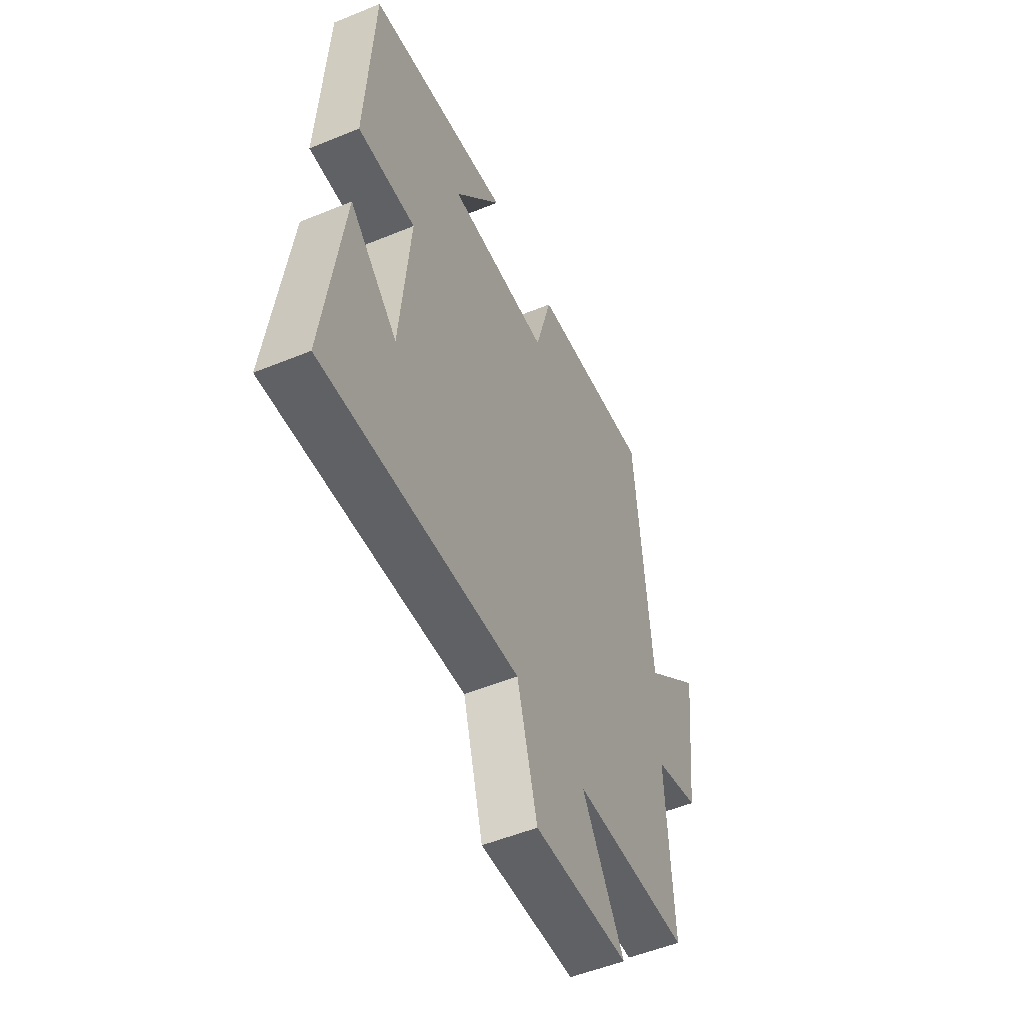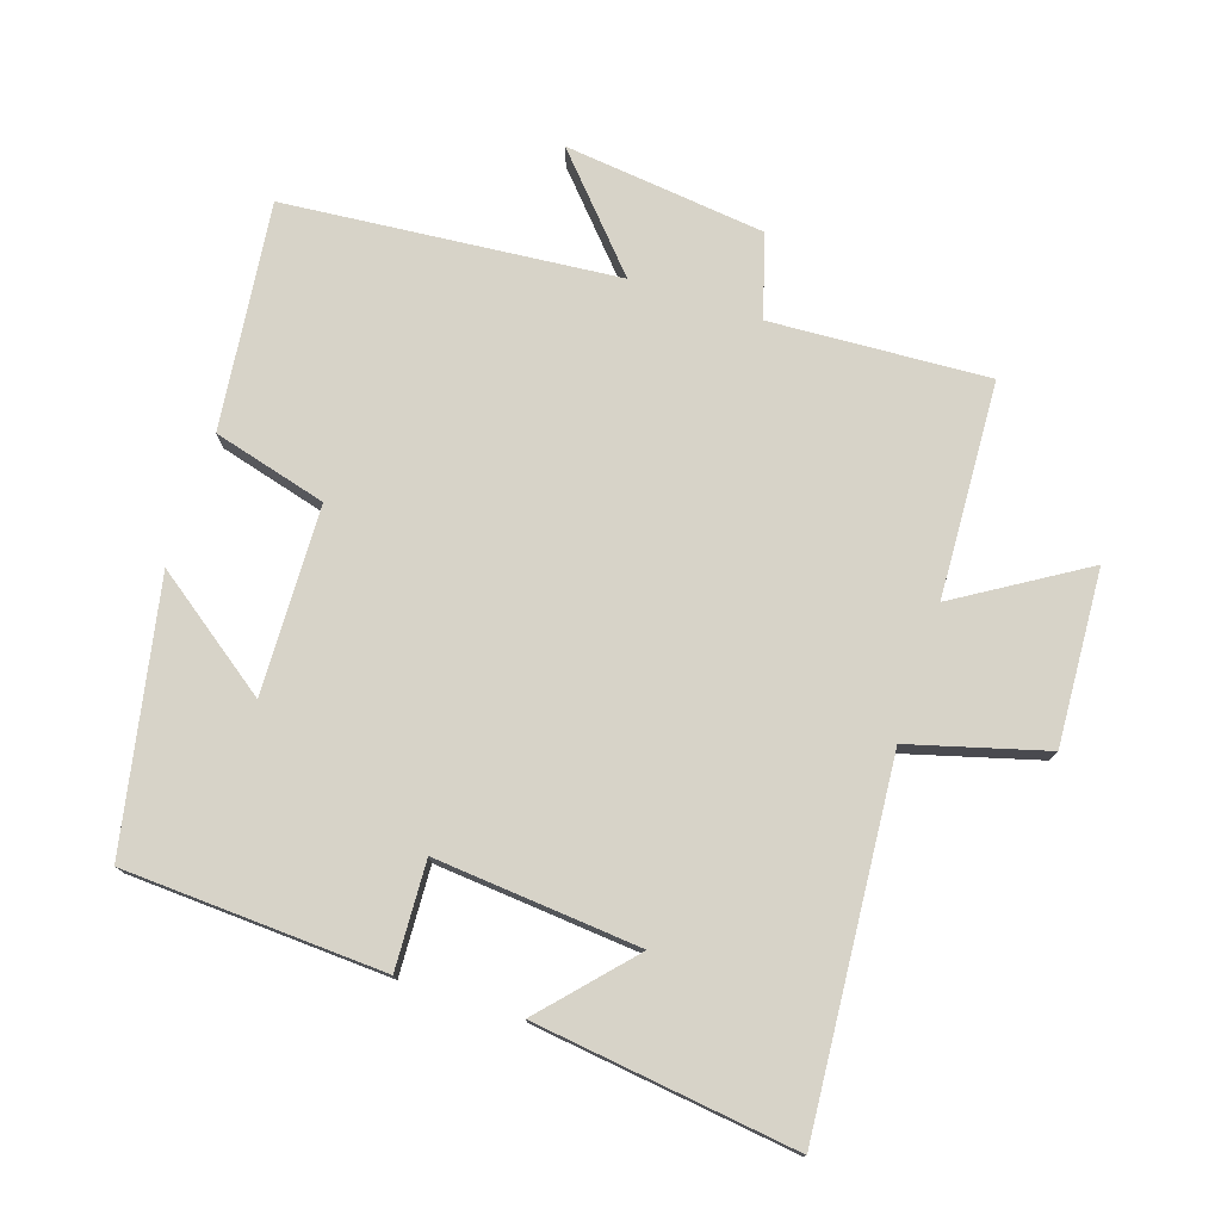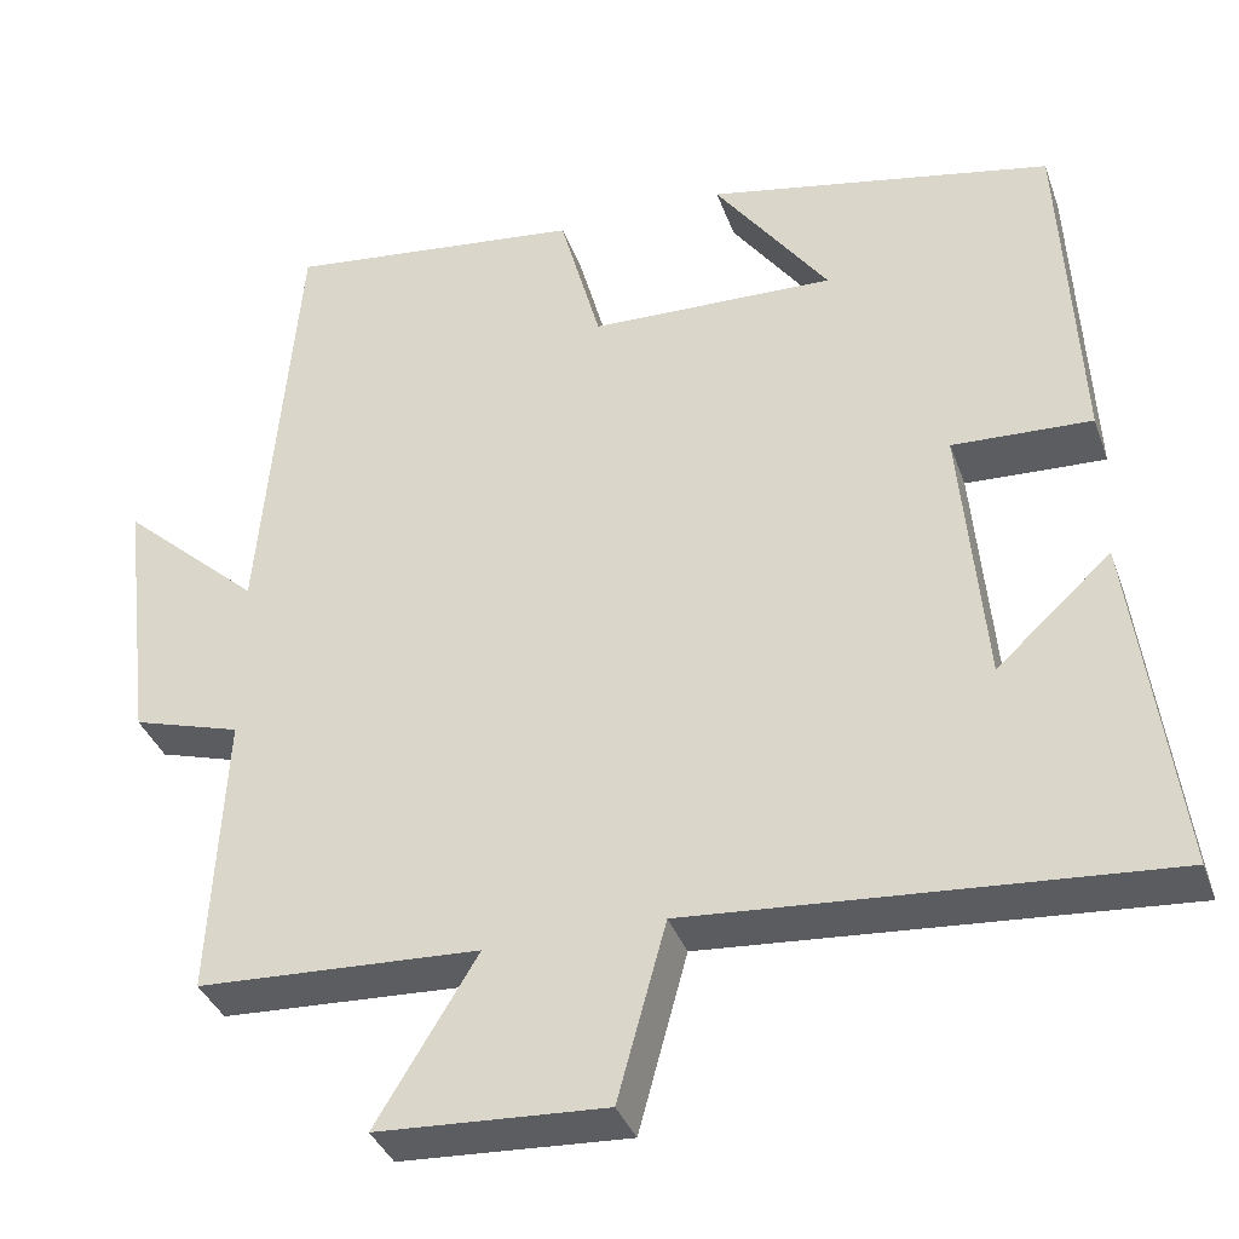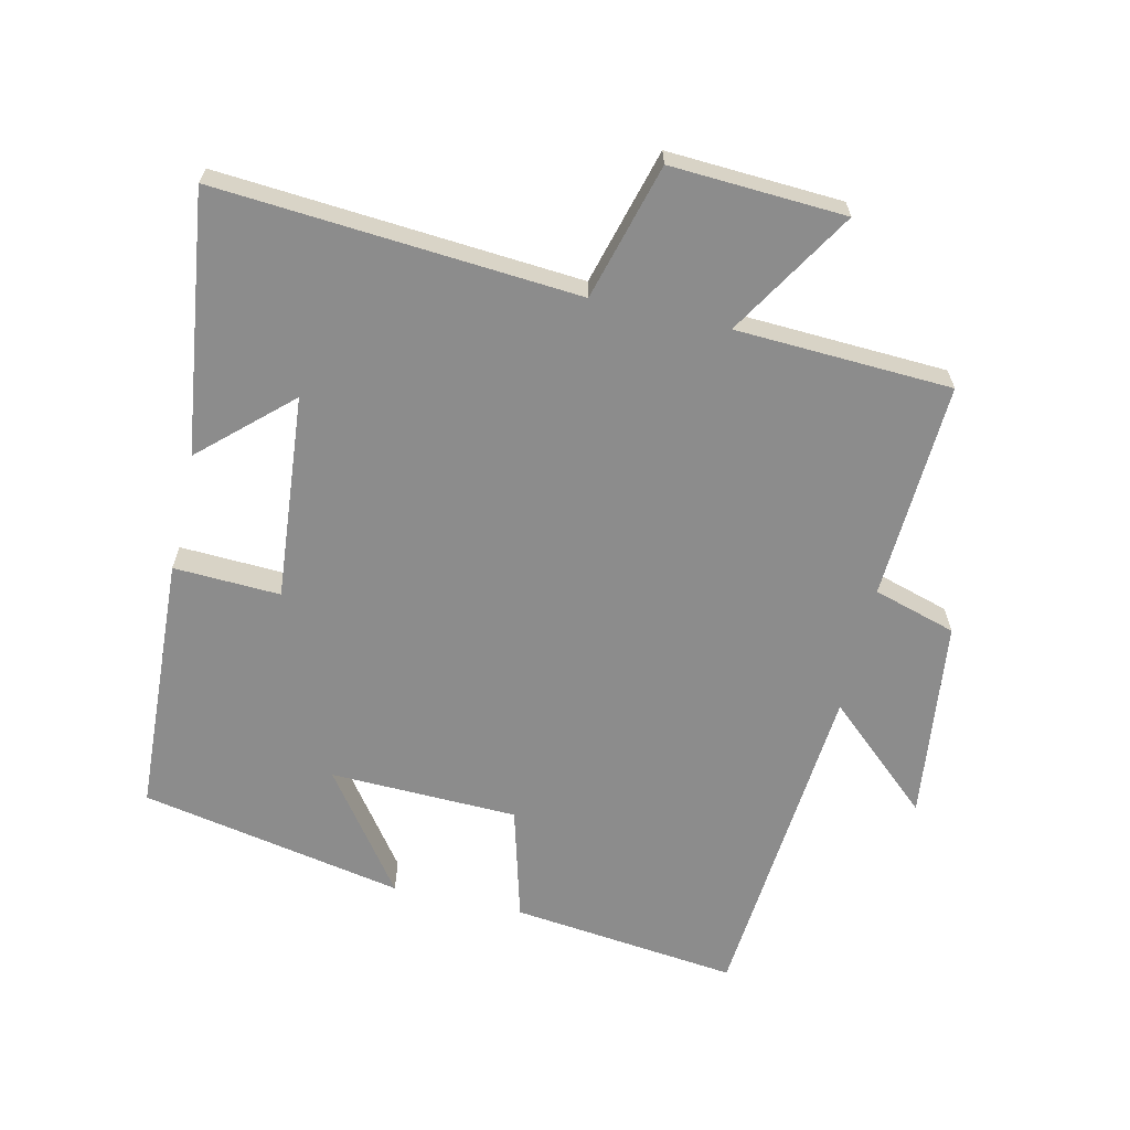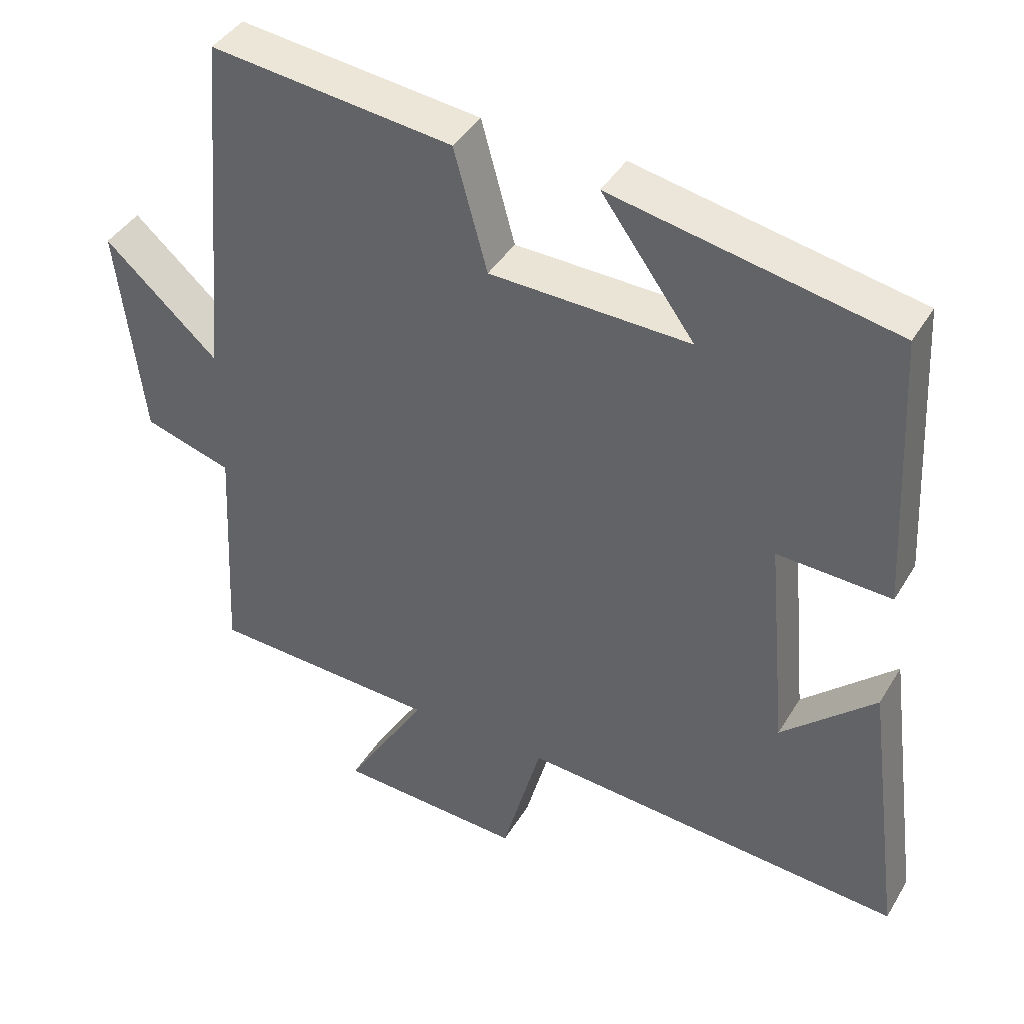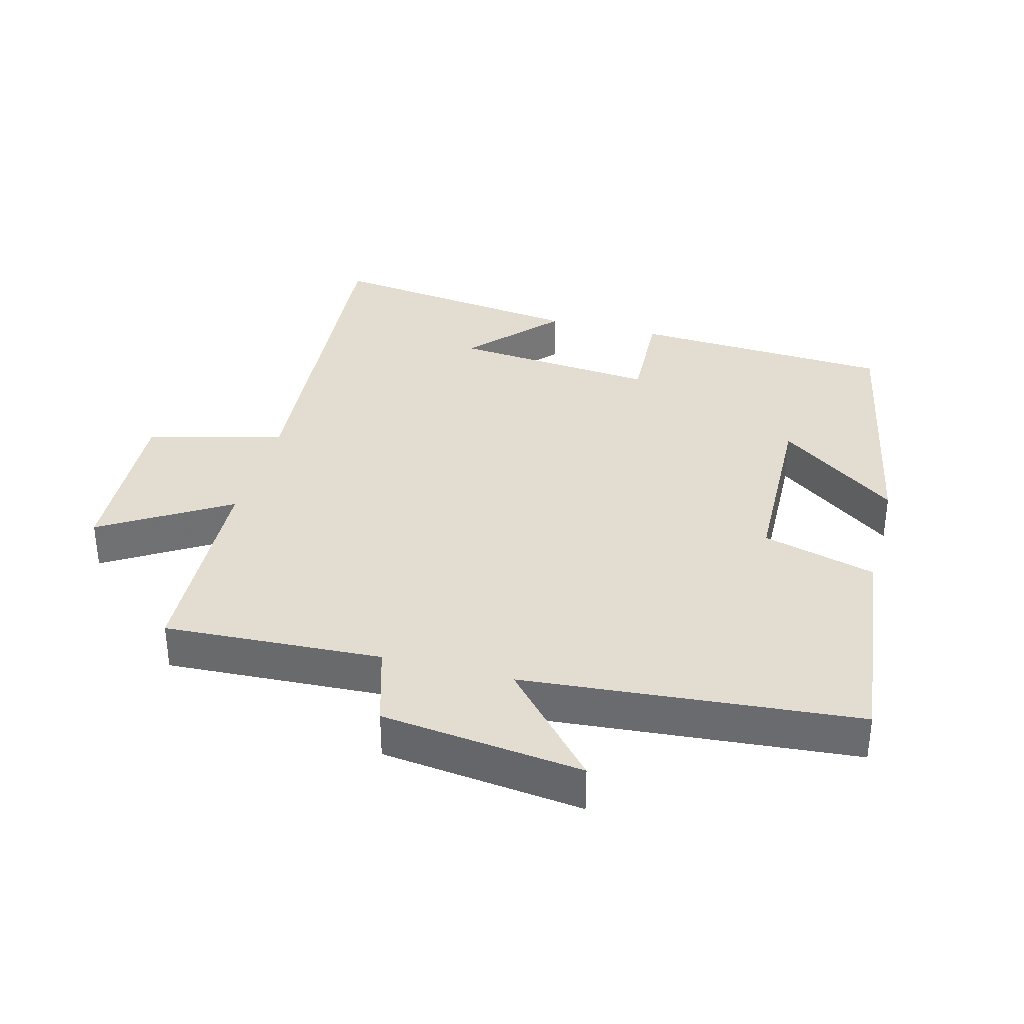
<metadata>
{"format":"obj","ext":"obj","renderer":"f3d","projection":"perspective","resolution":1024,"background":"white","views":[{"elev":-52.5,"azim":113.9,"up":"+Z"},{"elev":76.5,"azim":108.0,"up":"+Y"},{"elev":-36.3,"azim":18.4,"up":"+Z"},{"elev":-64.2,"azim":167.1,"up":"+Y"},{"elev":41.1,"azim":28.5,"up":"+Z"},{"elev":35.1,"azim":-75.2,"up":"+Y"}]}
</metadata>
<code>
v 0.552 0.07 -0.541
v 0.009 0.07 -0.5
v -0.047 0.07 -0.704
v -0.309 0.07 -0.69
v -0.193 0.07 -0.5
v -0.517 0.07 -0.485
v -0.5 0.07 -0.158
v -0.624 0.07 -0.121
v -0.66 0.07 0.181
v -0.5 0.07 0.038
v -0.457 0.07 0.539
v -0.116 0.07 0.5
v -0.069 0.07 0.329
v 0.213 0.07 0.321
v 0.082 0.07 0.5
v 0.479 0.07 0.423
v 0.5 0.07 0.032
v 0.34 0.07 0.039
v 0.368 0.07 -0.269
v 0.5 0.07 -0.148
v 0.552 0 -0.541
v 0.009 0 -0.5
v -0.047 0 -0.704
v -0.309 0 -0.69
v -0.193 0 -0.5
v -0.517 0 -0.485
v -0.5 0 -0.158
v -0.624 0 -0.121
v -0.66 0 0.181
v -0.5 0 0.038
v -0.457 0 0.539
v -0.116 0 0.5
v -0.069 0 0.329
v 0.213 0 0.321
v 0.082 0 0.5
v 0.479 0 0.423
v 0.5 0 0.032
v 0.34 0 0.039
v 0.368 0 -0.269
v 0.5 0 -0.148
f 19 20 1
f 16 17 18
f 14 15 16
f 14 16 18
f 13 14 18 19
f 10 11 12 13
f 7 8 9 10
f 7 10 13 19
f 5 6 7 19
f 2 3 4 5
f 19 1 2
f 2 5 19
f 21 40 39
f 38 37 36
f 36 35 34
f 38 36 34
f 39 38 34 33
f 33 32 31 30
f 30 29 28 27
f 39 33 30 27
f 39 27 26 25
f 25 24 23 22
f 22 21 39
f 39 25 22
f 1 21 22 2
f 2 22 23 3
f 3 23 24 4
f 4 24 25 5
f 5 25 26 6
f 6 26 27 7
f 7 27 28 8
f 8 28 29 9
f 9 29 30 10
f 10 30 31 11
f 11 31 32 12
f 12 32 33 13
f 13 33 34 14
f 14 34 35 15
f 15 35 36 16
f 16 36 37 17
f 17 37 38 18
f 18 38 39 19
f 19 39 40 20
f 20 40 21 1

</code>
